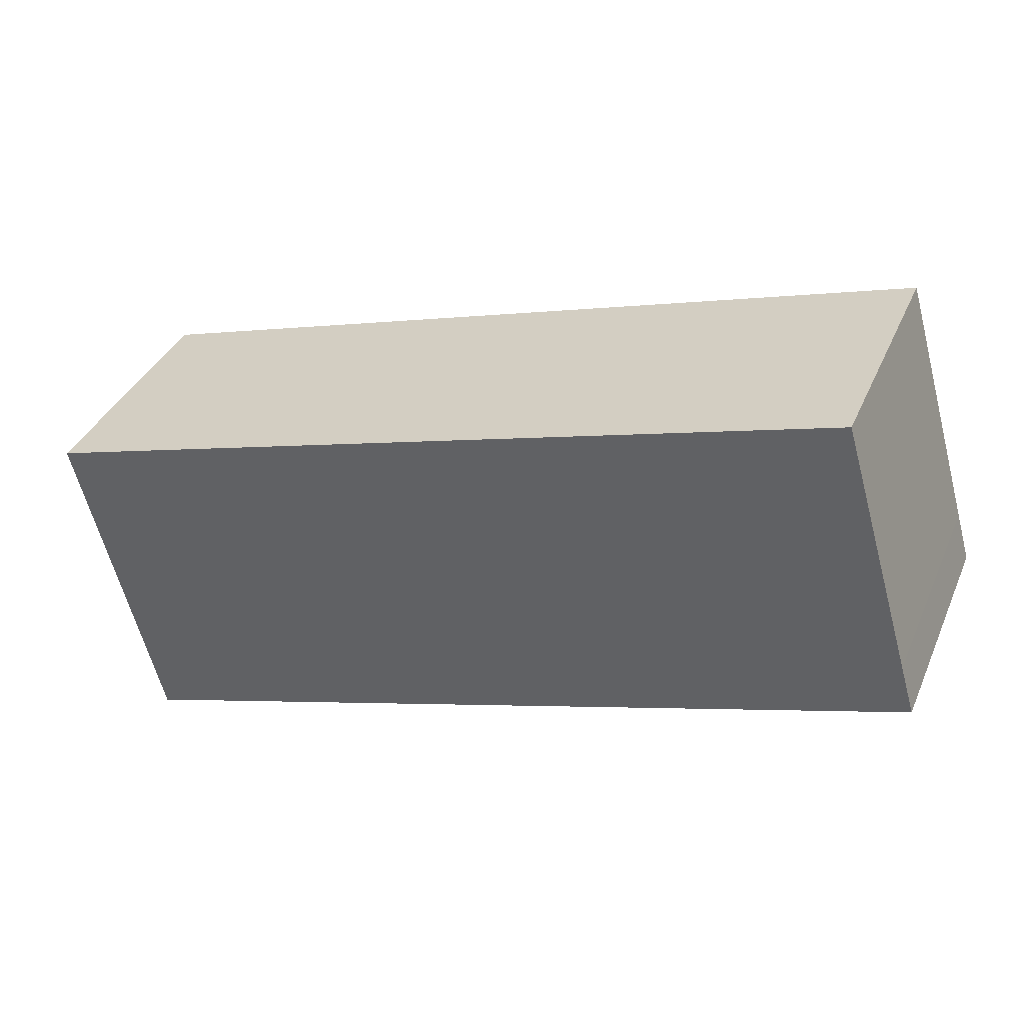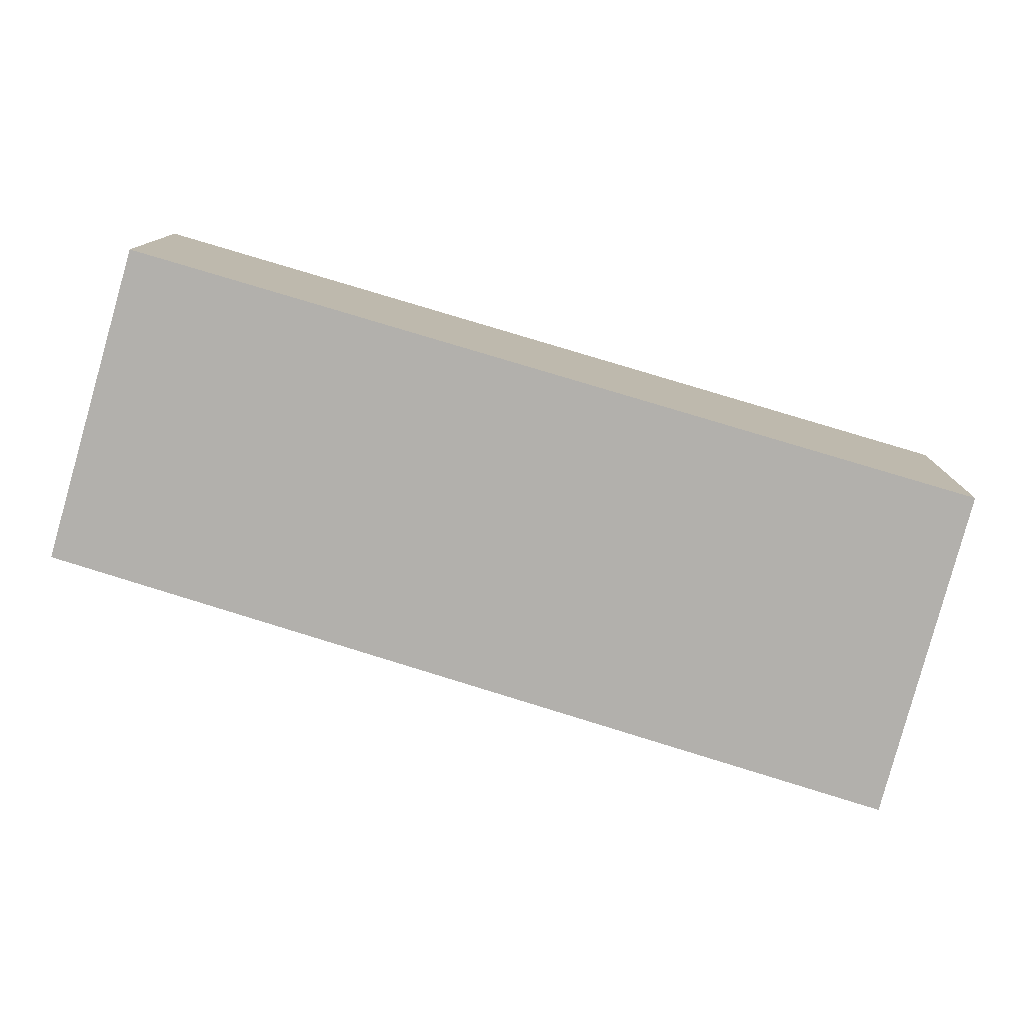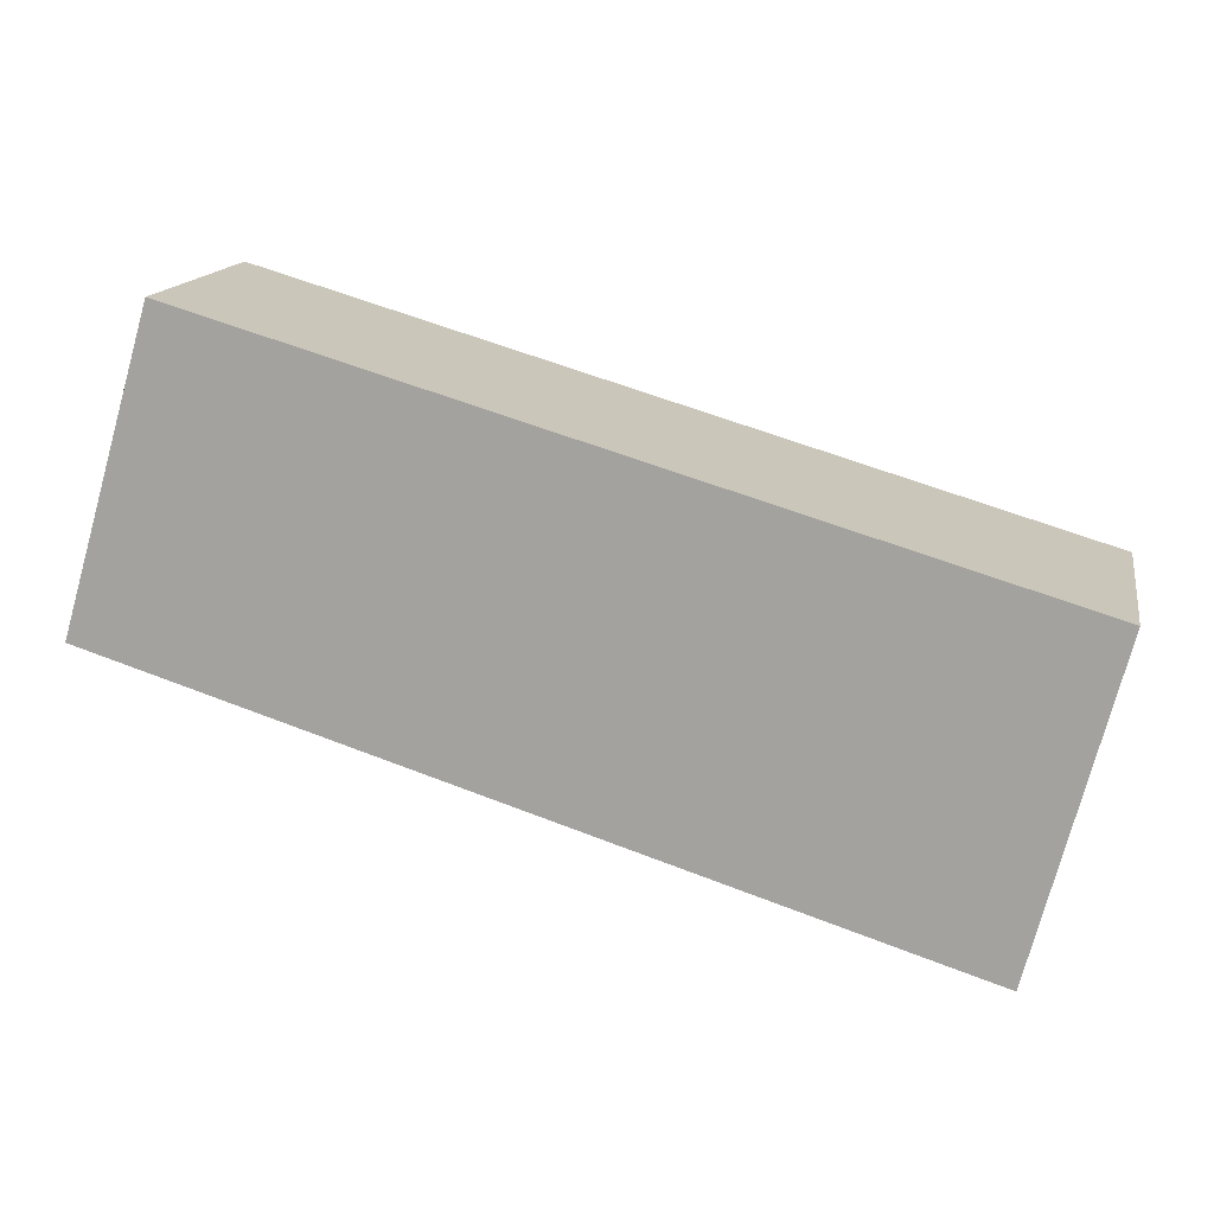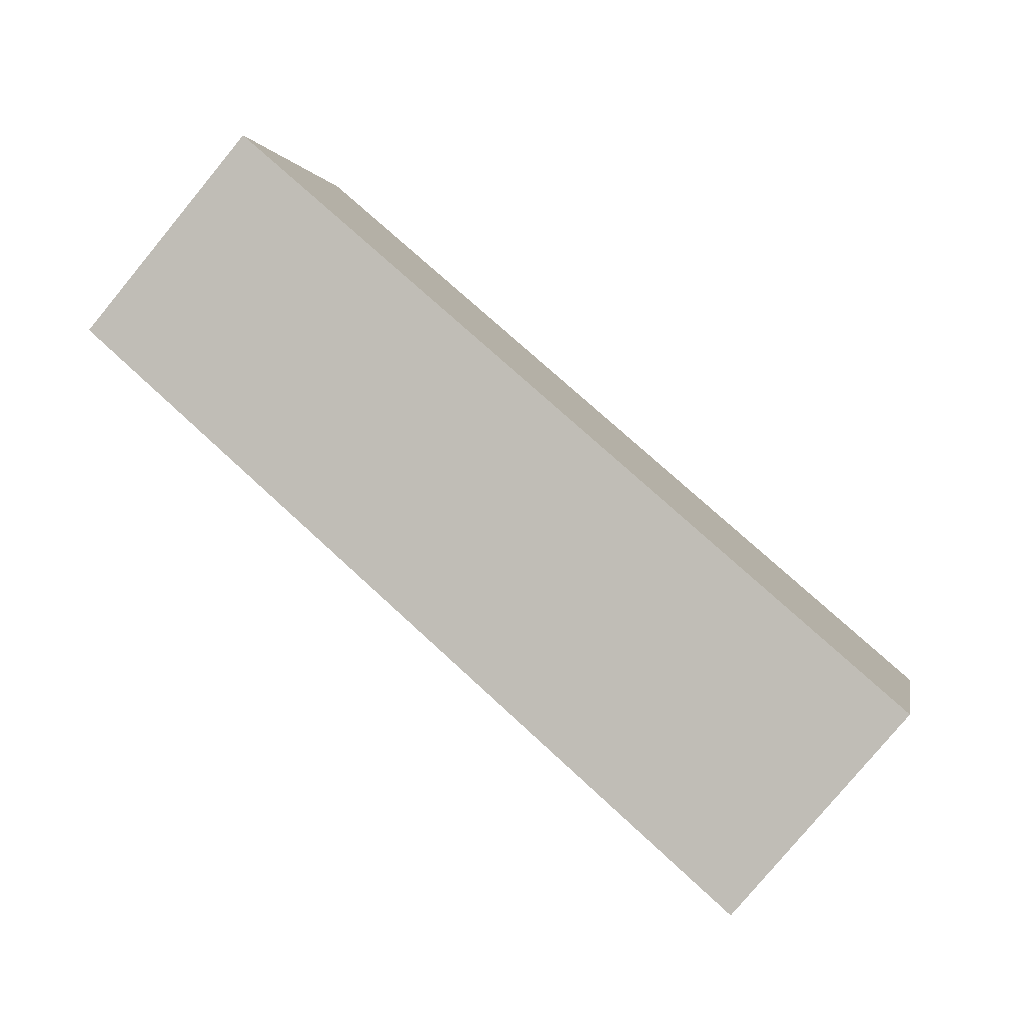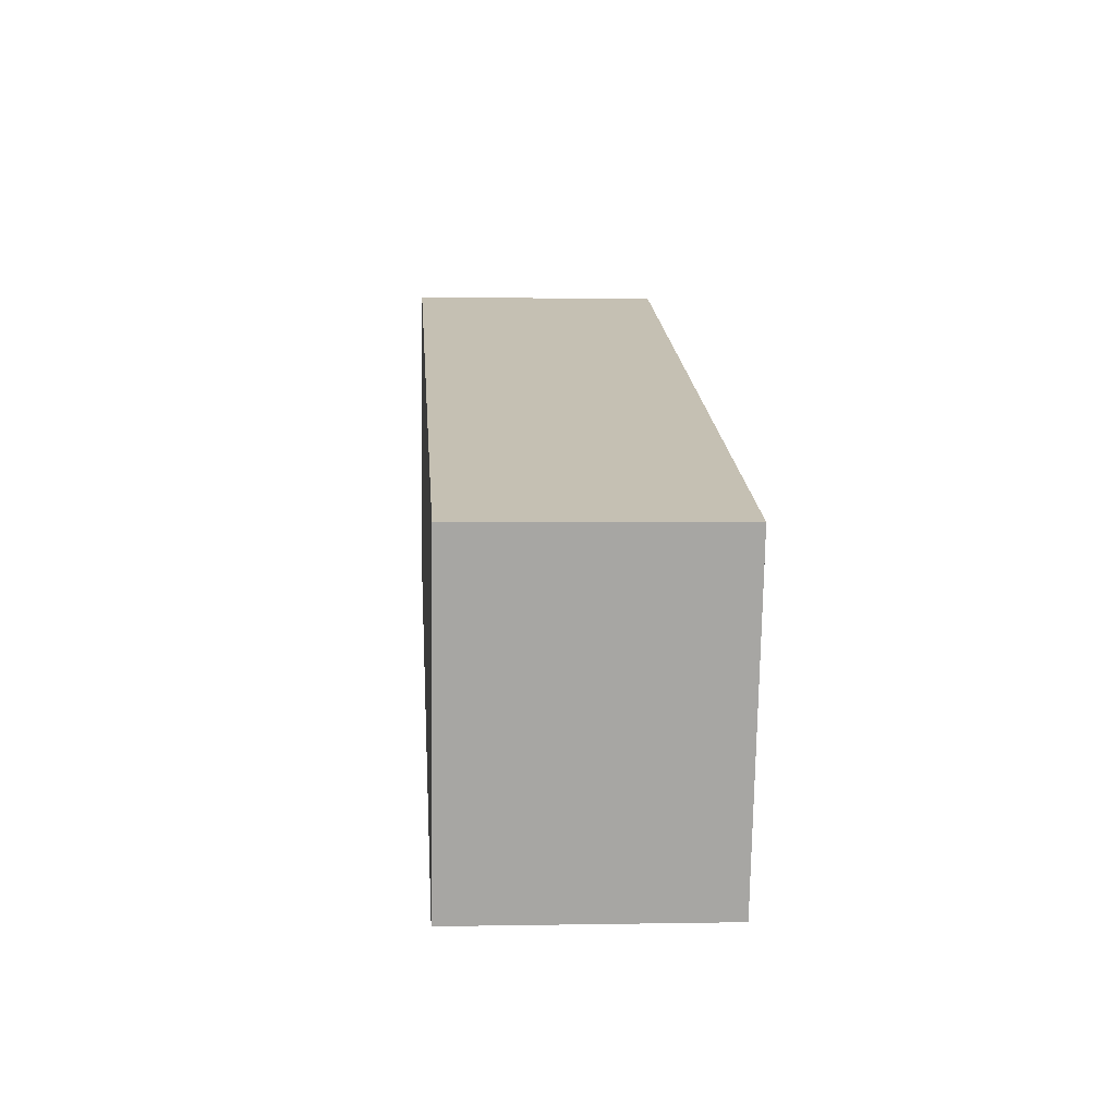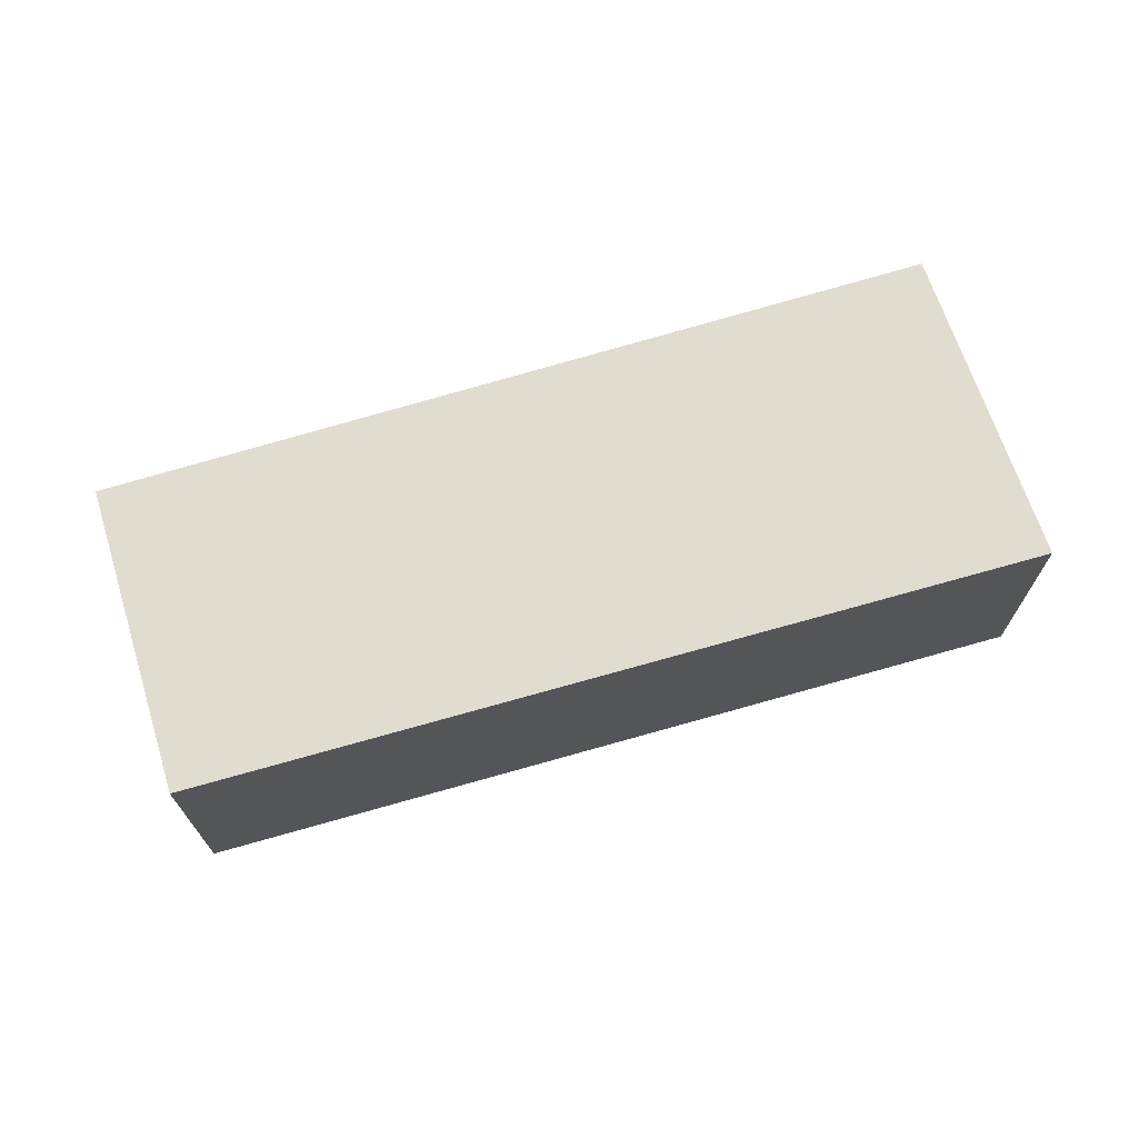
<metadata>
{"format":"obj","ext":"obj","renderer":"f3d","projection":"perspective","resolution":1024,"background":"white","views":[{"elev":36.9,"azim":21.7,"up":"+Z"},{"elev":11.2,"azim":-179.6,"up":"+Z"},{"elev":14.9,"azim":-169.5,"up":"+Z"},{"elev":-79.8,"azim":140.4,"up":"+Z"},{"elev":1.6,"azim":-94.0,"up":"+Z"},{"elev":69.7,"azim":146.6,"up":"+Y"}]}
</metadata>
<code>
v  10.21 2.89 -0.114
v  8.667 2.89 2.555
v  9.361 2.89 2.759
v  10.37 2.89 -0.69
v  0.951 2.89 -3.661
v  0 2.89 1.77e-16
v  0.951 2.242e-16 -3.661
v  0 0 0
v  8.667 -1.564e-16 2.555
v  9.361 -1.689e-16 2.759
v  10.21 6.98e-18 -0.114
v  10.37 4.225e-17 -0.69
g defaultobject
f 1 2 3
f 2 1 4
f 2 4 5
f 2 5 6
f 7 6 5
f 6 7 8
f 8 2 6
f 2 8 9
f 2 9 3
f 3 9 10
f 10 1 3
f 1 10 11
f 1 11 4
f 4 11 12
f 12 5 4
f 5 12 7
f 9 11 10
f 11 9 8
f 11 8 12
f 12 8 7

</code>
